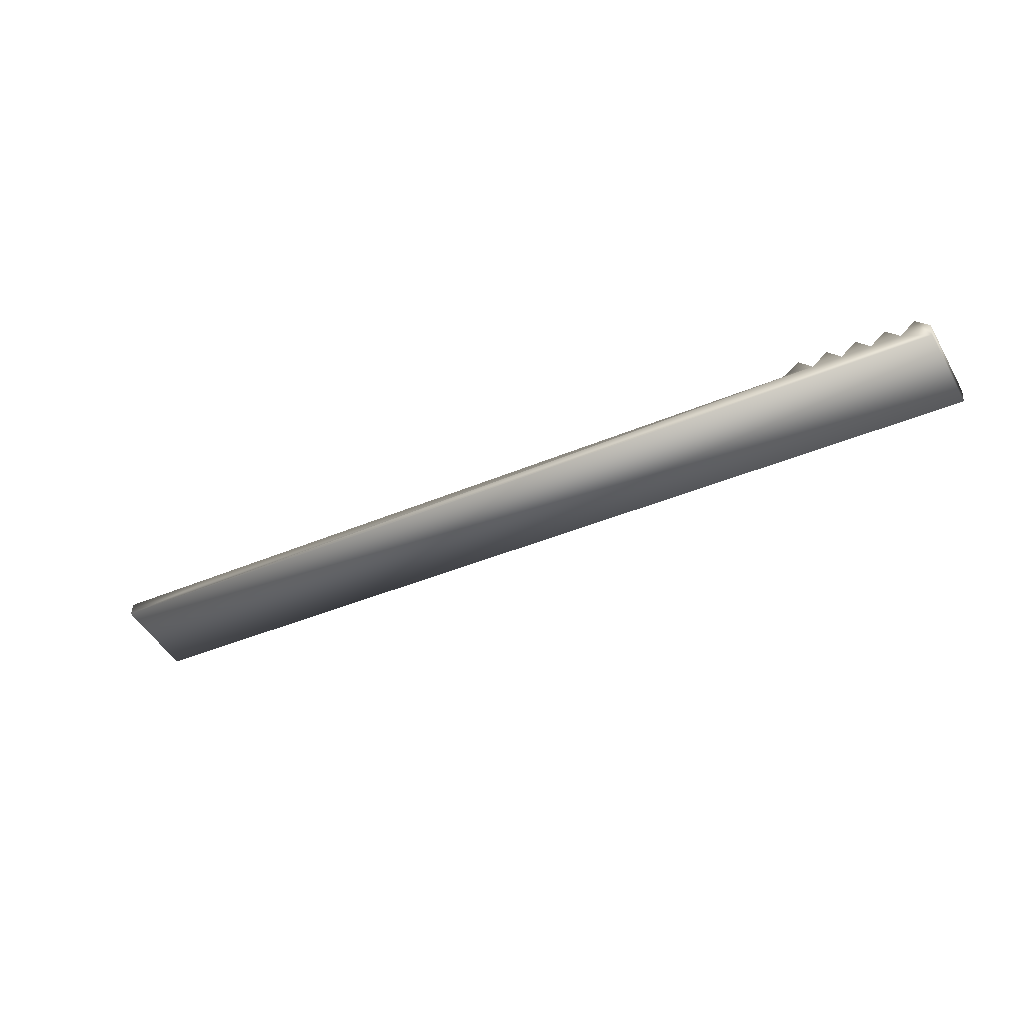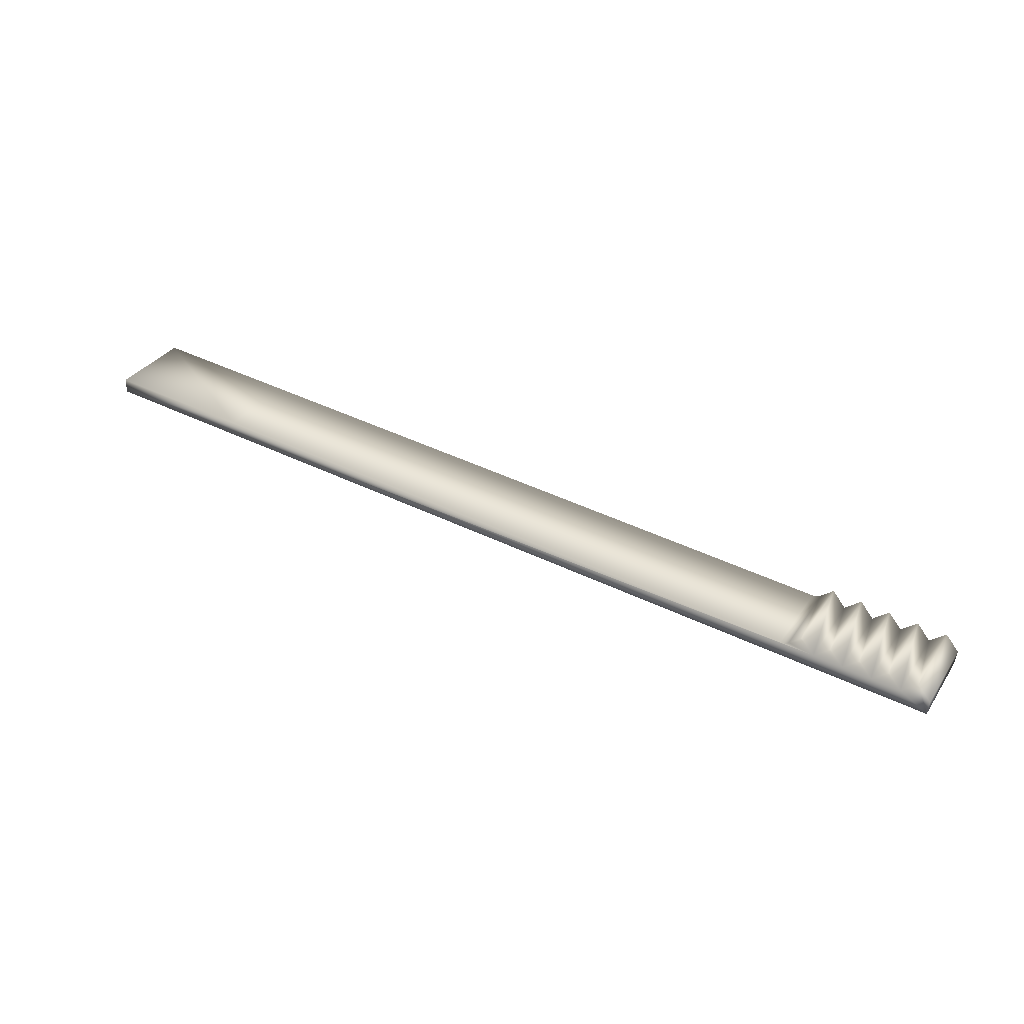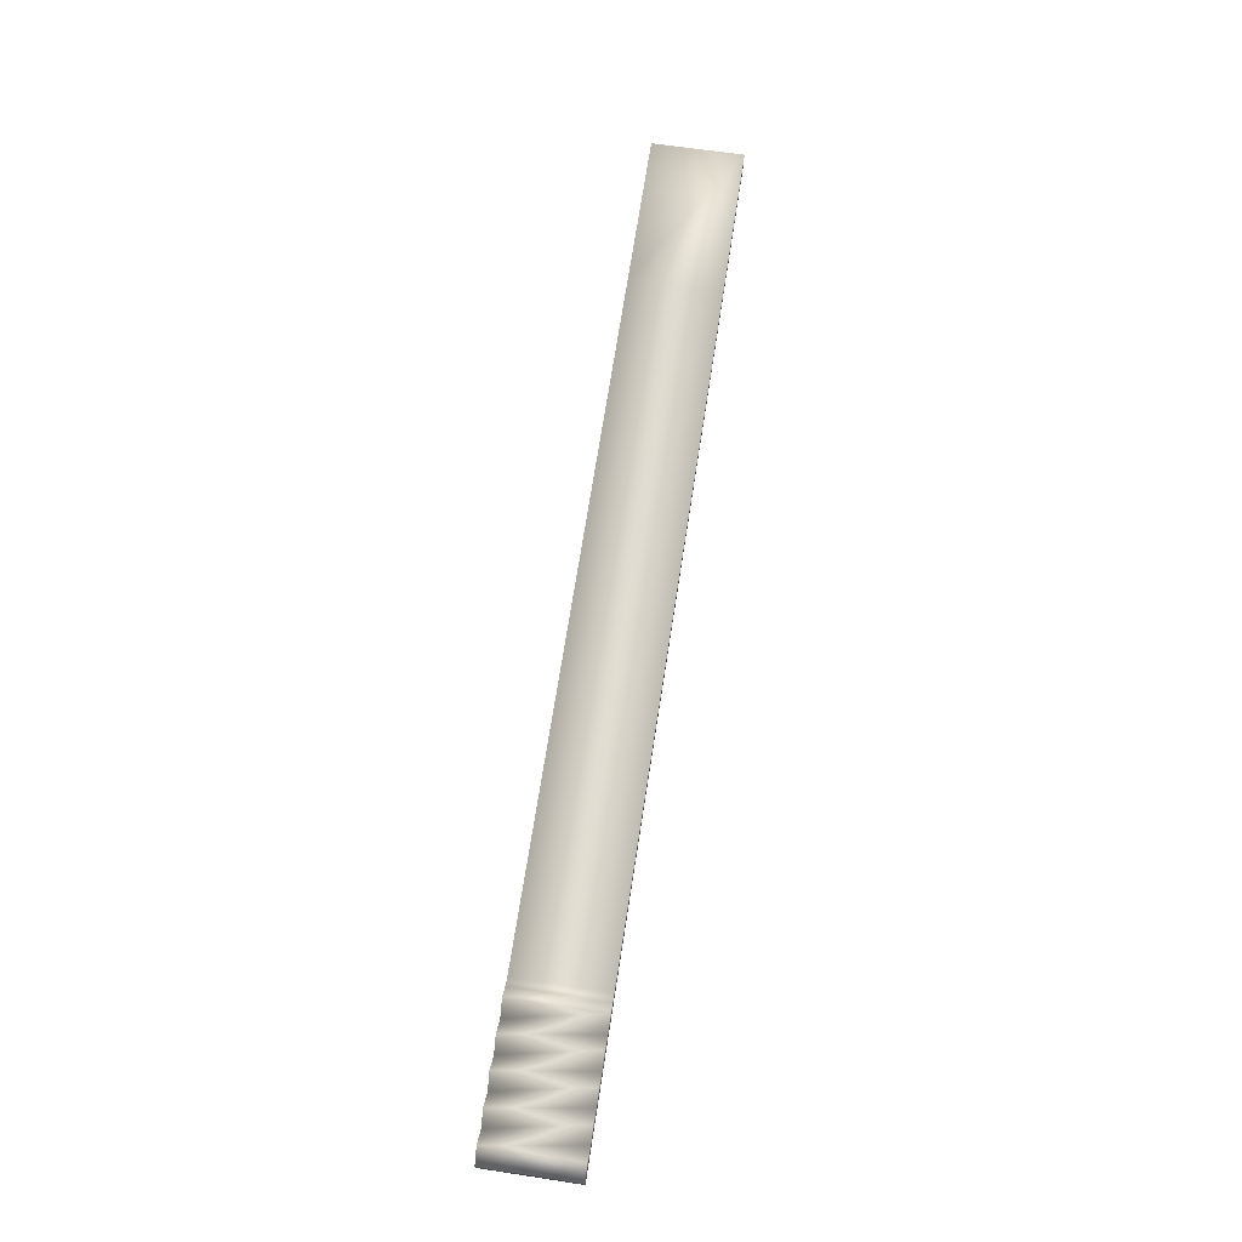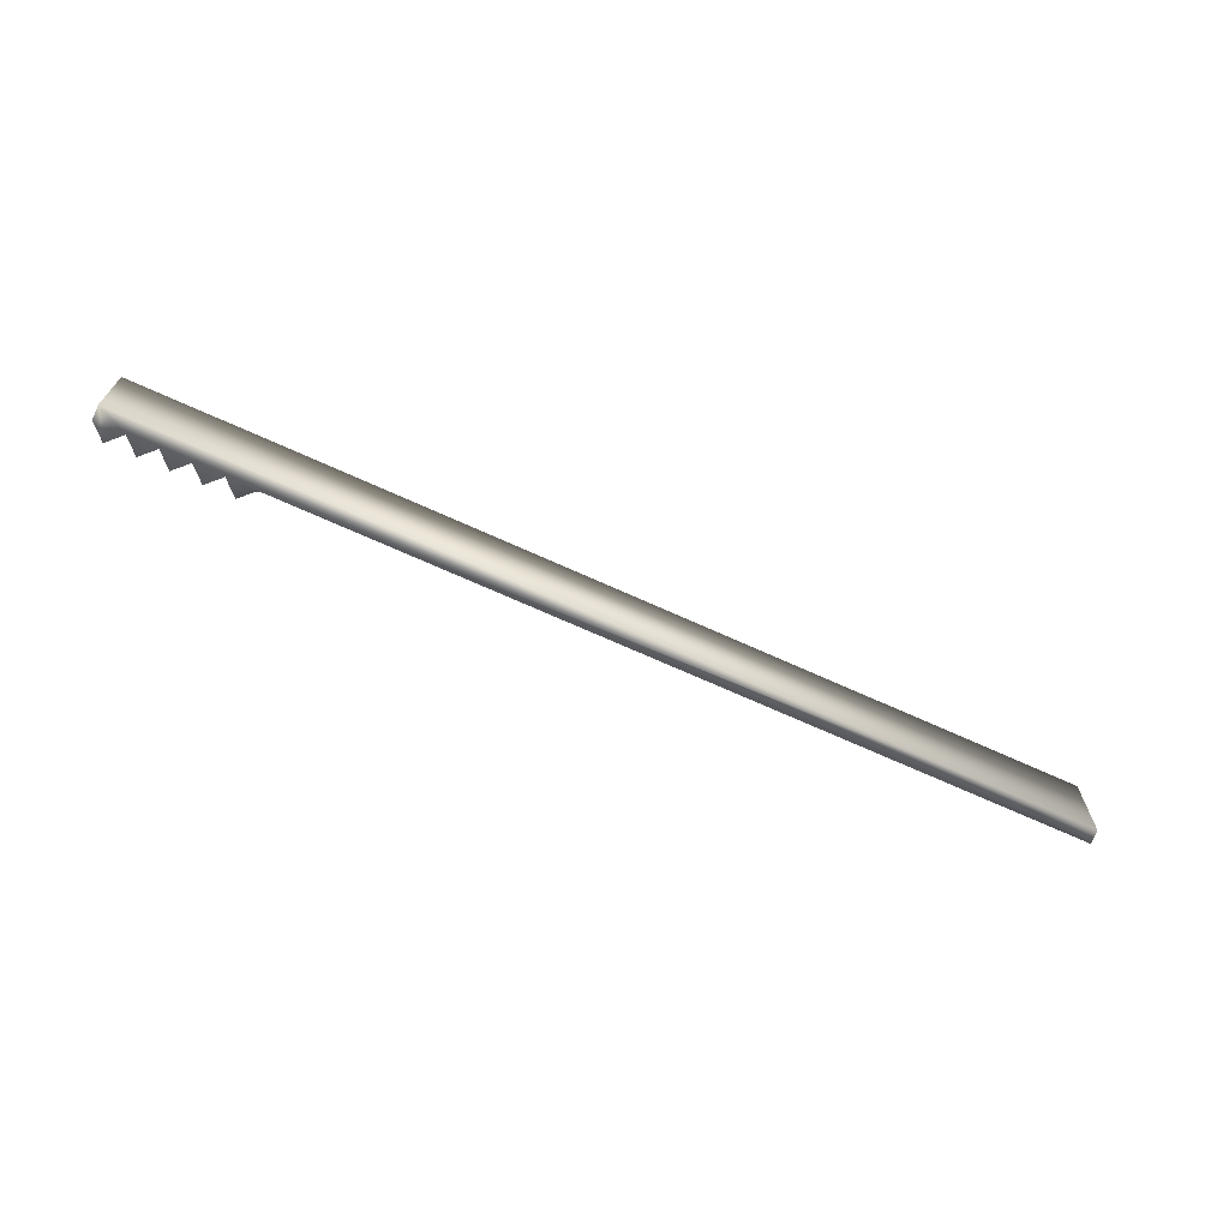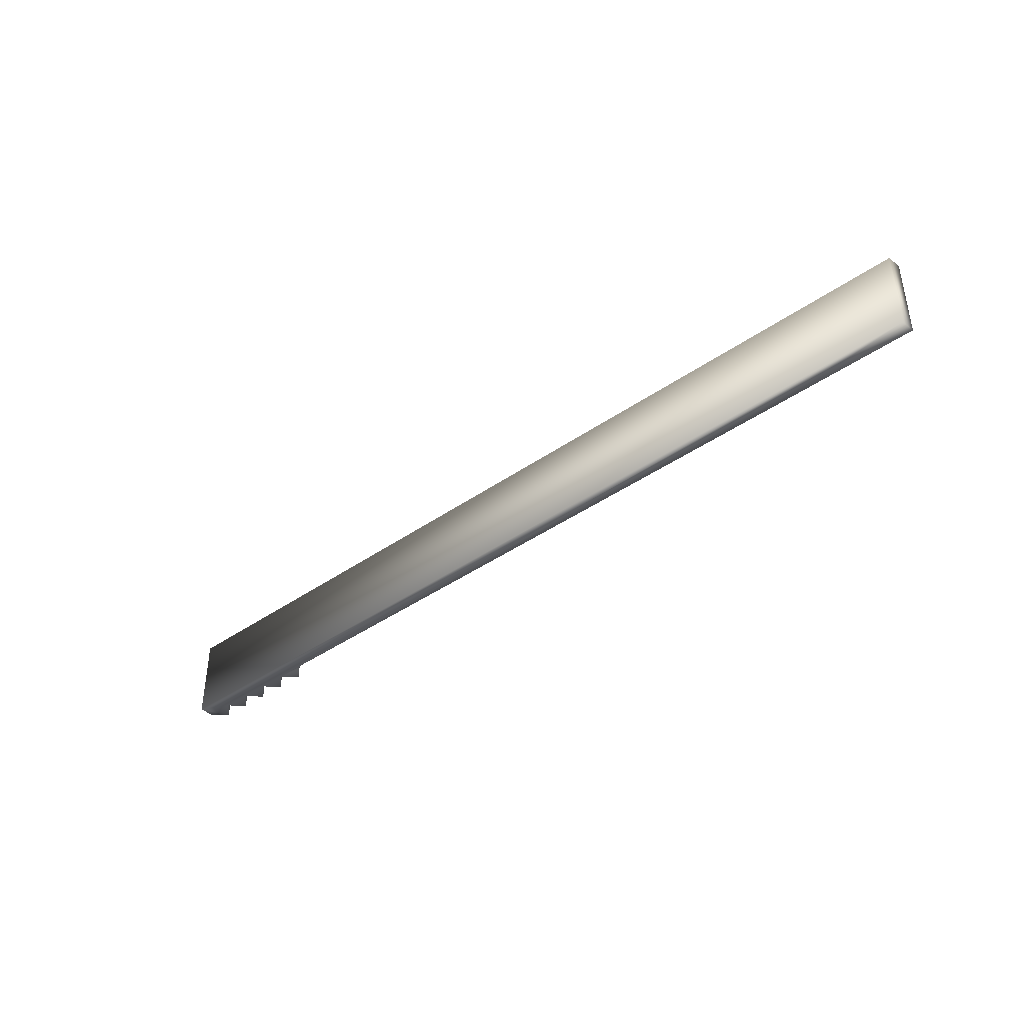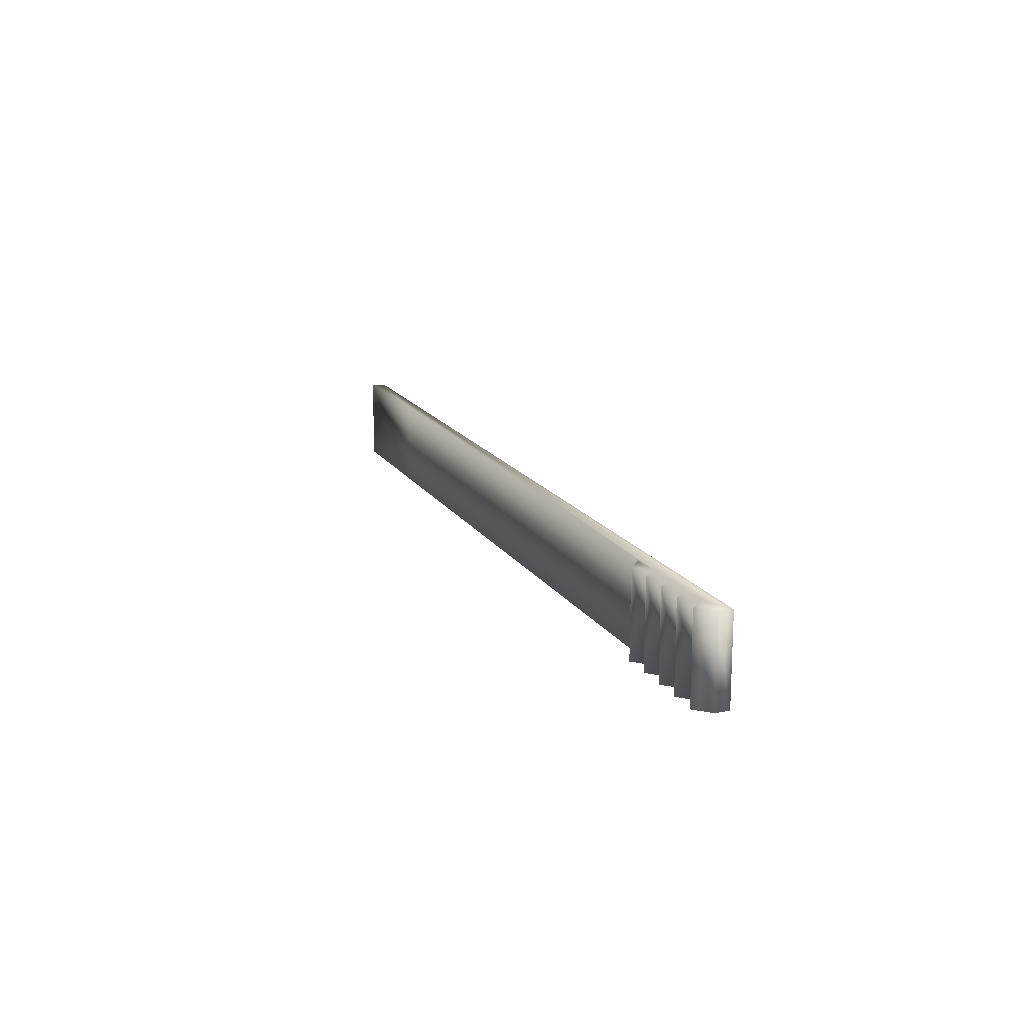
<metadata>
{"format":"obj","ext":"obj","renderer":"f3d","projection":"perspective","resolution":1024,"background":"white","views":[{"elev":-49.1,"azim":28.8,"up":"+Z"},{"elev":33.2,"azim":28.7,"up":"+Z"},{"elev":64.3,"azim":98.8,"up":"+Z"},{"elev":-68.3,"azim":161.1,"up":"+Y"},{"elev":-41.0,"azim":-133.7,"up":"+Y"},{"elev":16.1,"azim":74.3,"up":"+Y"}]}
</metadata>
<code>
v 0.03175 0.01905 0.02042
v 0 0.01905 0.0236
v 0.03175 0 0.02042
v 0 0 0.0236
v 0.1709 0.01905 0.006439
v 0.1709 0 0.006439
v 0.2032 0.01905 0
v 0.2035 0.01905 0.003159
v 0.2032 0 0
v 0.2035 0 0.003159
v 0 0.01905 0.02042
v 0 0 0.02042
v 0.1782 0.01905 0.005699
v 0.1727 0.01905 0.007
v 0.1754 0.01905 0.009176
v 0.2007 0.01905 0.006636
v 0.1972 0.01905 0.003794
v 0.1717 0.01905 0.006484
v 0.1721 0.01905 0.006599
v 0.1724 0.01905 0.006773
v 0.1846 0.01905 0.005064
v 0.188 0.01905 0.007906
v 0.1909 0.01905 0.004429
v 0.1944 0.01905 0.007271
v 0.1817 0.01905 0.008541
v 0.1713 0.01905 0.006431
v 0.1944 0 0.007271
v 0.1909 0 0.004429
v 0.1972 0 0.003794
v 0.2007 0 0.006636
v 0.188 0 0.007906
v 0.1846 0 0.005064
v 0.1817 0 0.008541
v 0.1782 0 0.005699
v 0.1754 0 0.009176
v 0.1727 0 0.007
v 0.1724 0 0.006773
v 0.1721 0 0.006599
v 0.1717 0 0.006484
v 0.1713 0 0.006431
f 1 2 3
f 3 2 4
f 5 1 6
f 6 1 3
f 7 8 9
f 9 8 10
f 11 7 12
f 12 7 9
f 2 11 4
f 4 11 12
f 13 7 11
f 14 15 13
f 16 8 17
f 17 8 7
f 18 19 13
f 13 19 20
f 13 20 14
f 21 22 23
f 24 17 23
f 23 17 7
f 23 7 21
f 21 7 13
f 21 13 25
f 2 1 11
f 11 1 5
f 11 5 13
f 13 5 26
f 13 26 18
f 27 28 29
f 29 28 9
f 29 9 30
f 30 9 10
f 28 31 32
f 32 33 34
f 35 36 34
f 34 36 37
f 34 37 38
f 3 4 12
f 38 39 34
f 34 39 40
f 34 40 6
f 28 32 9
f 9 32 34
f 9 34 12
f 12 34 6
f 12 6 3
f 30 10 16
f 16 10 8
f 29 30 17
f 17 30 16
f 27 29 24
f 24 29 17
f 28 27 23
f 23 27 24
f 31 28 22
f 22 28 23
f 32 31 21
f 21 31 22
f 33 32 25
f 25 32 21
f 34 33 13
f 13 33 25
f 35 34 15
f 15 34 13
f 36 35 14
f 14 35 15
f 36 14 37
f 37 14 20
f 37 20 38
f 38 20 19
f 38 19 39
f 39 19 18
f 39 18 40
f 40 18 26
f 40 26 6
f 6 26 5

</code>
